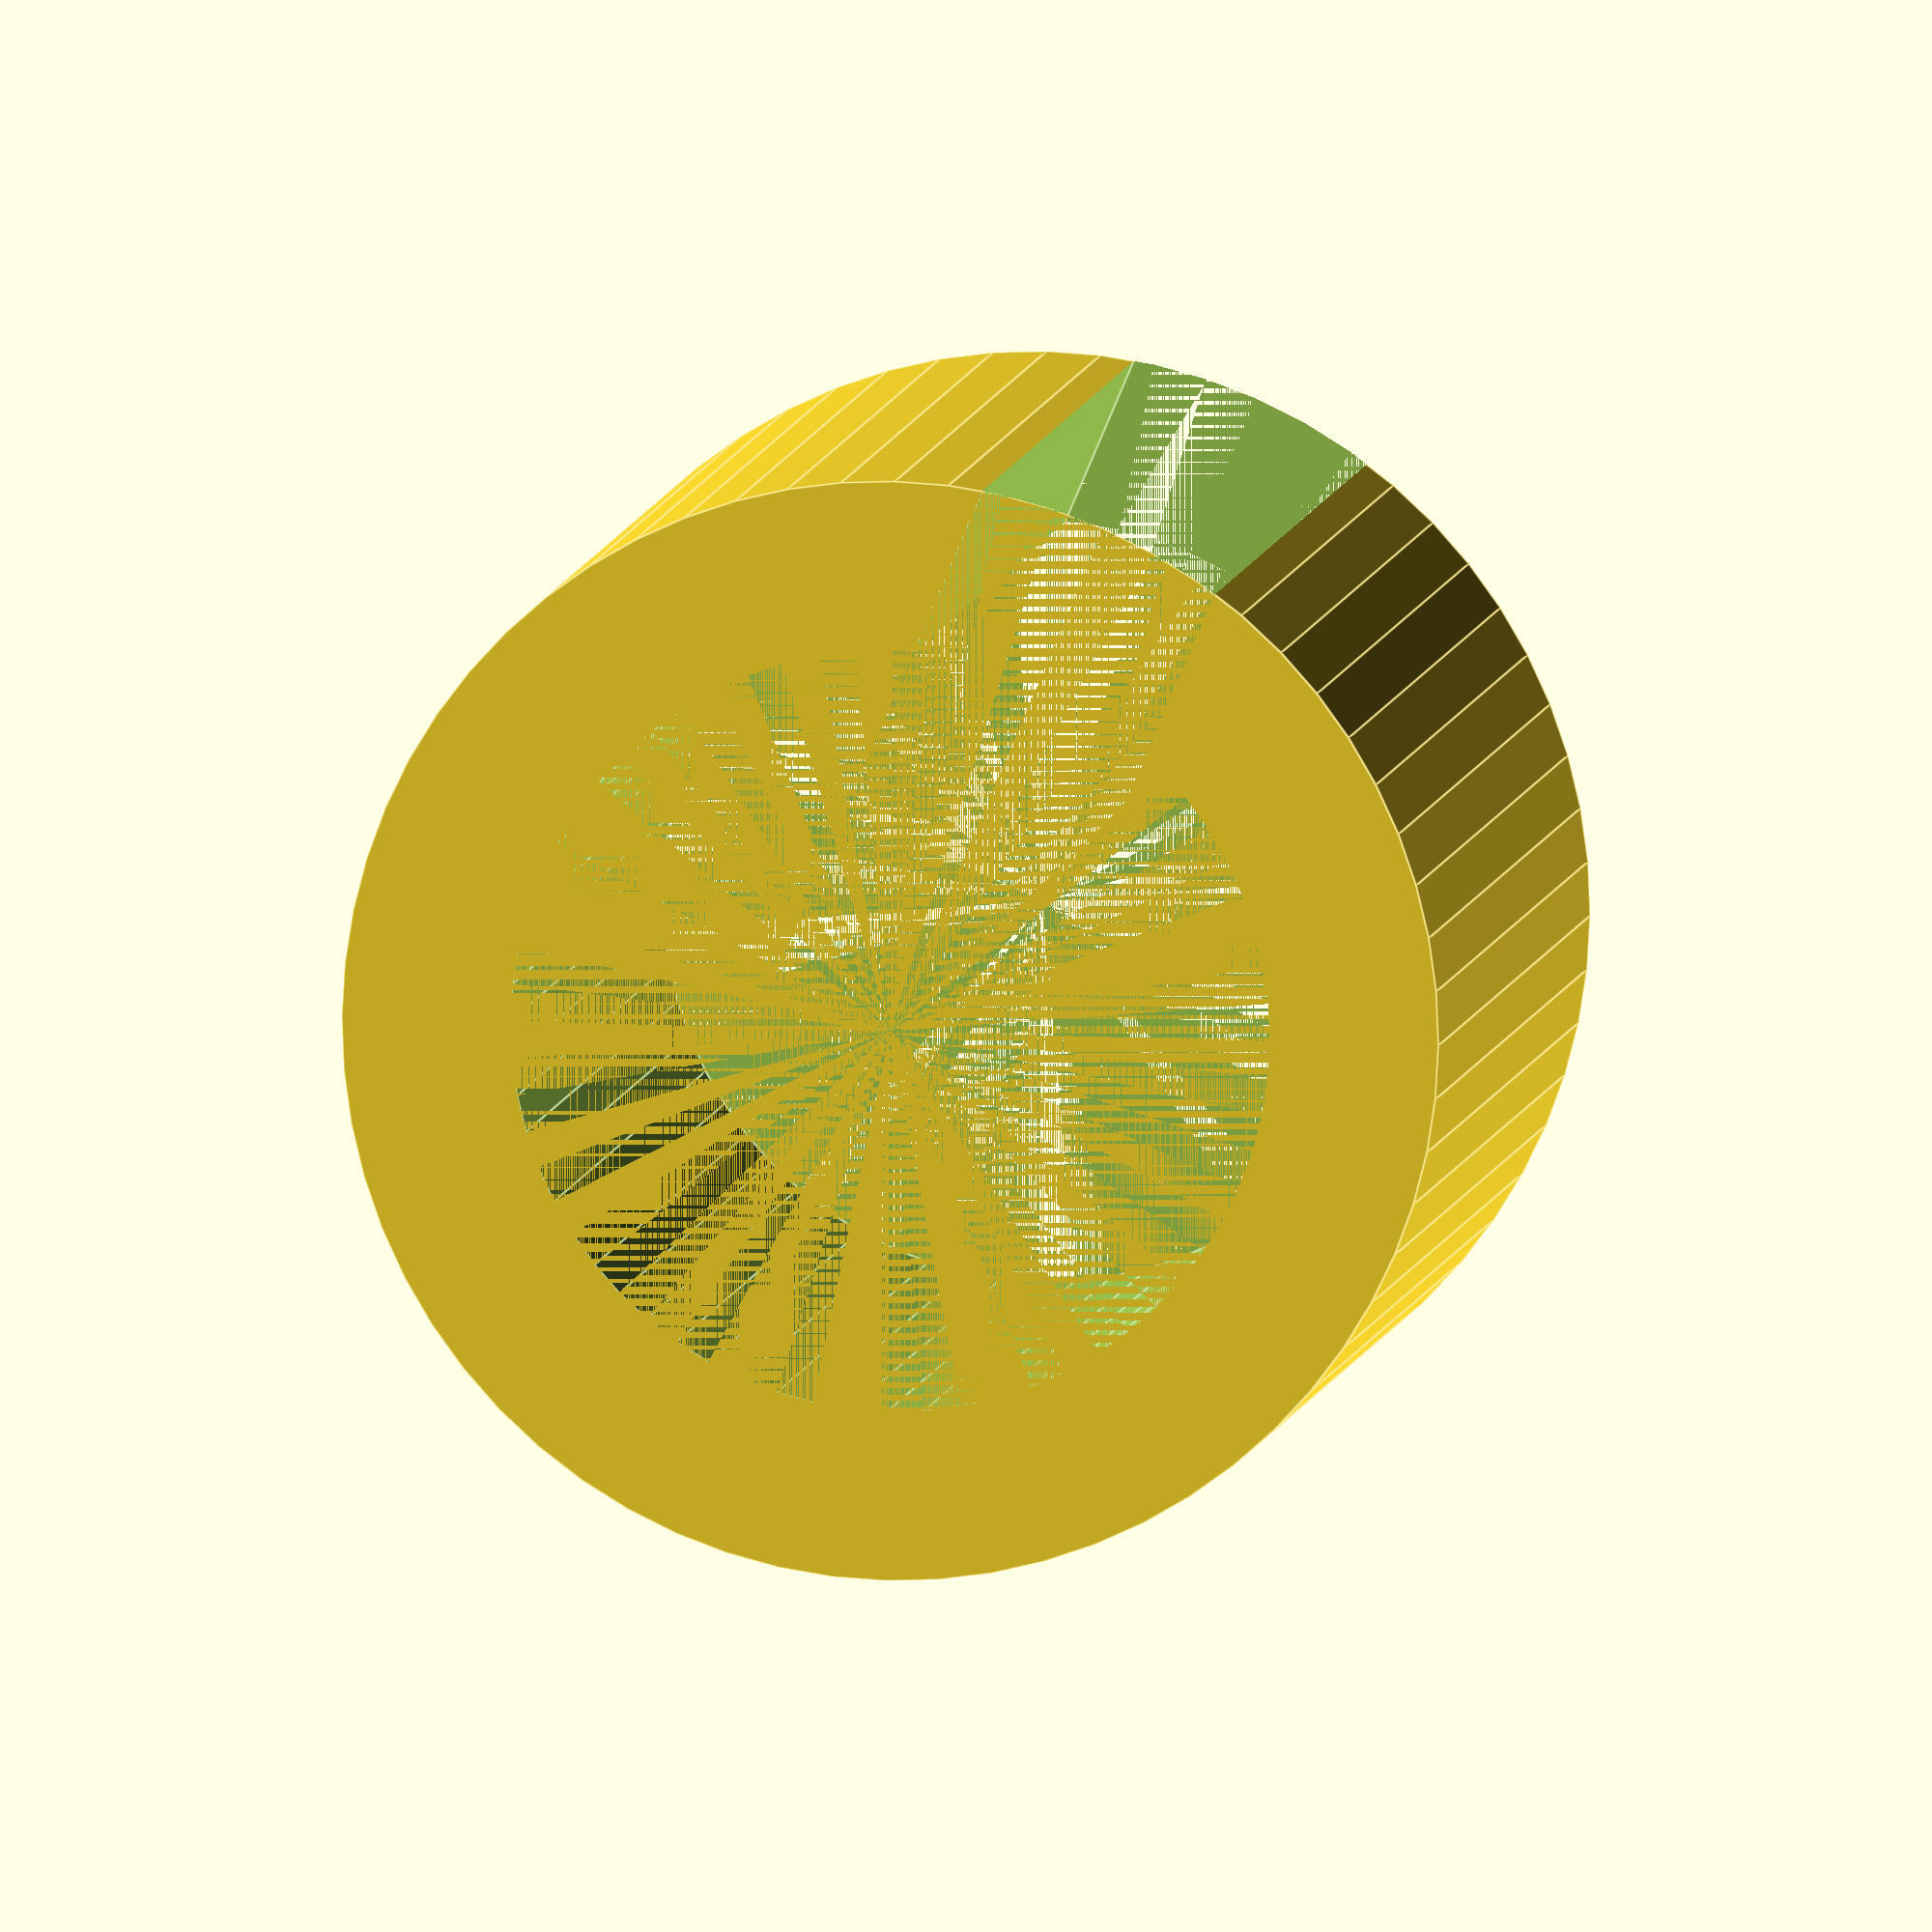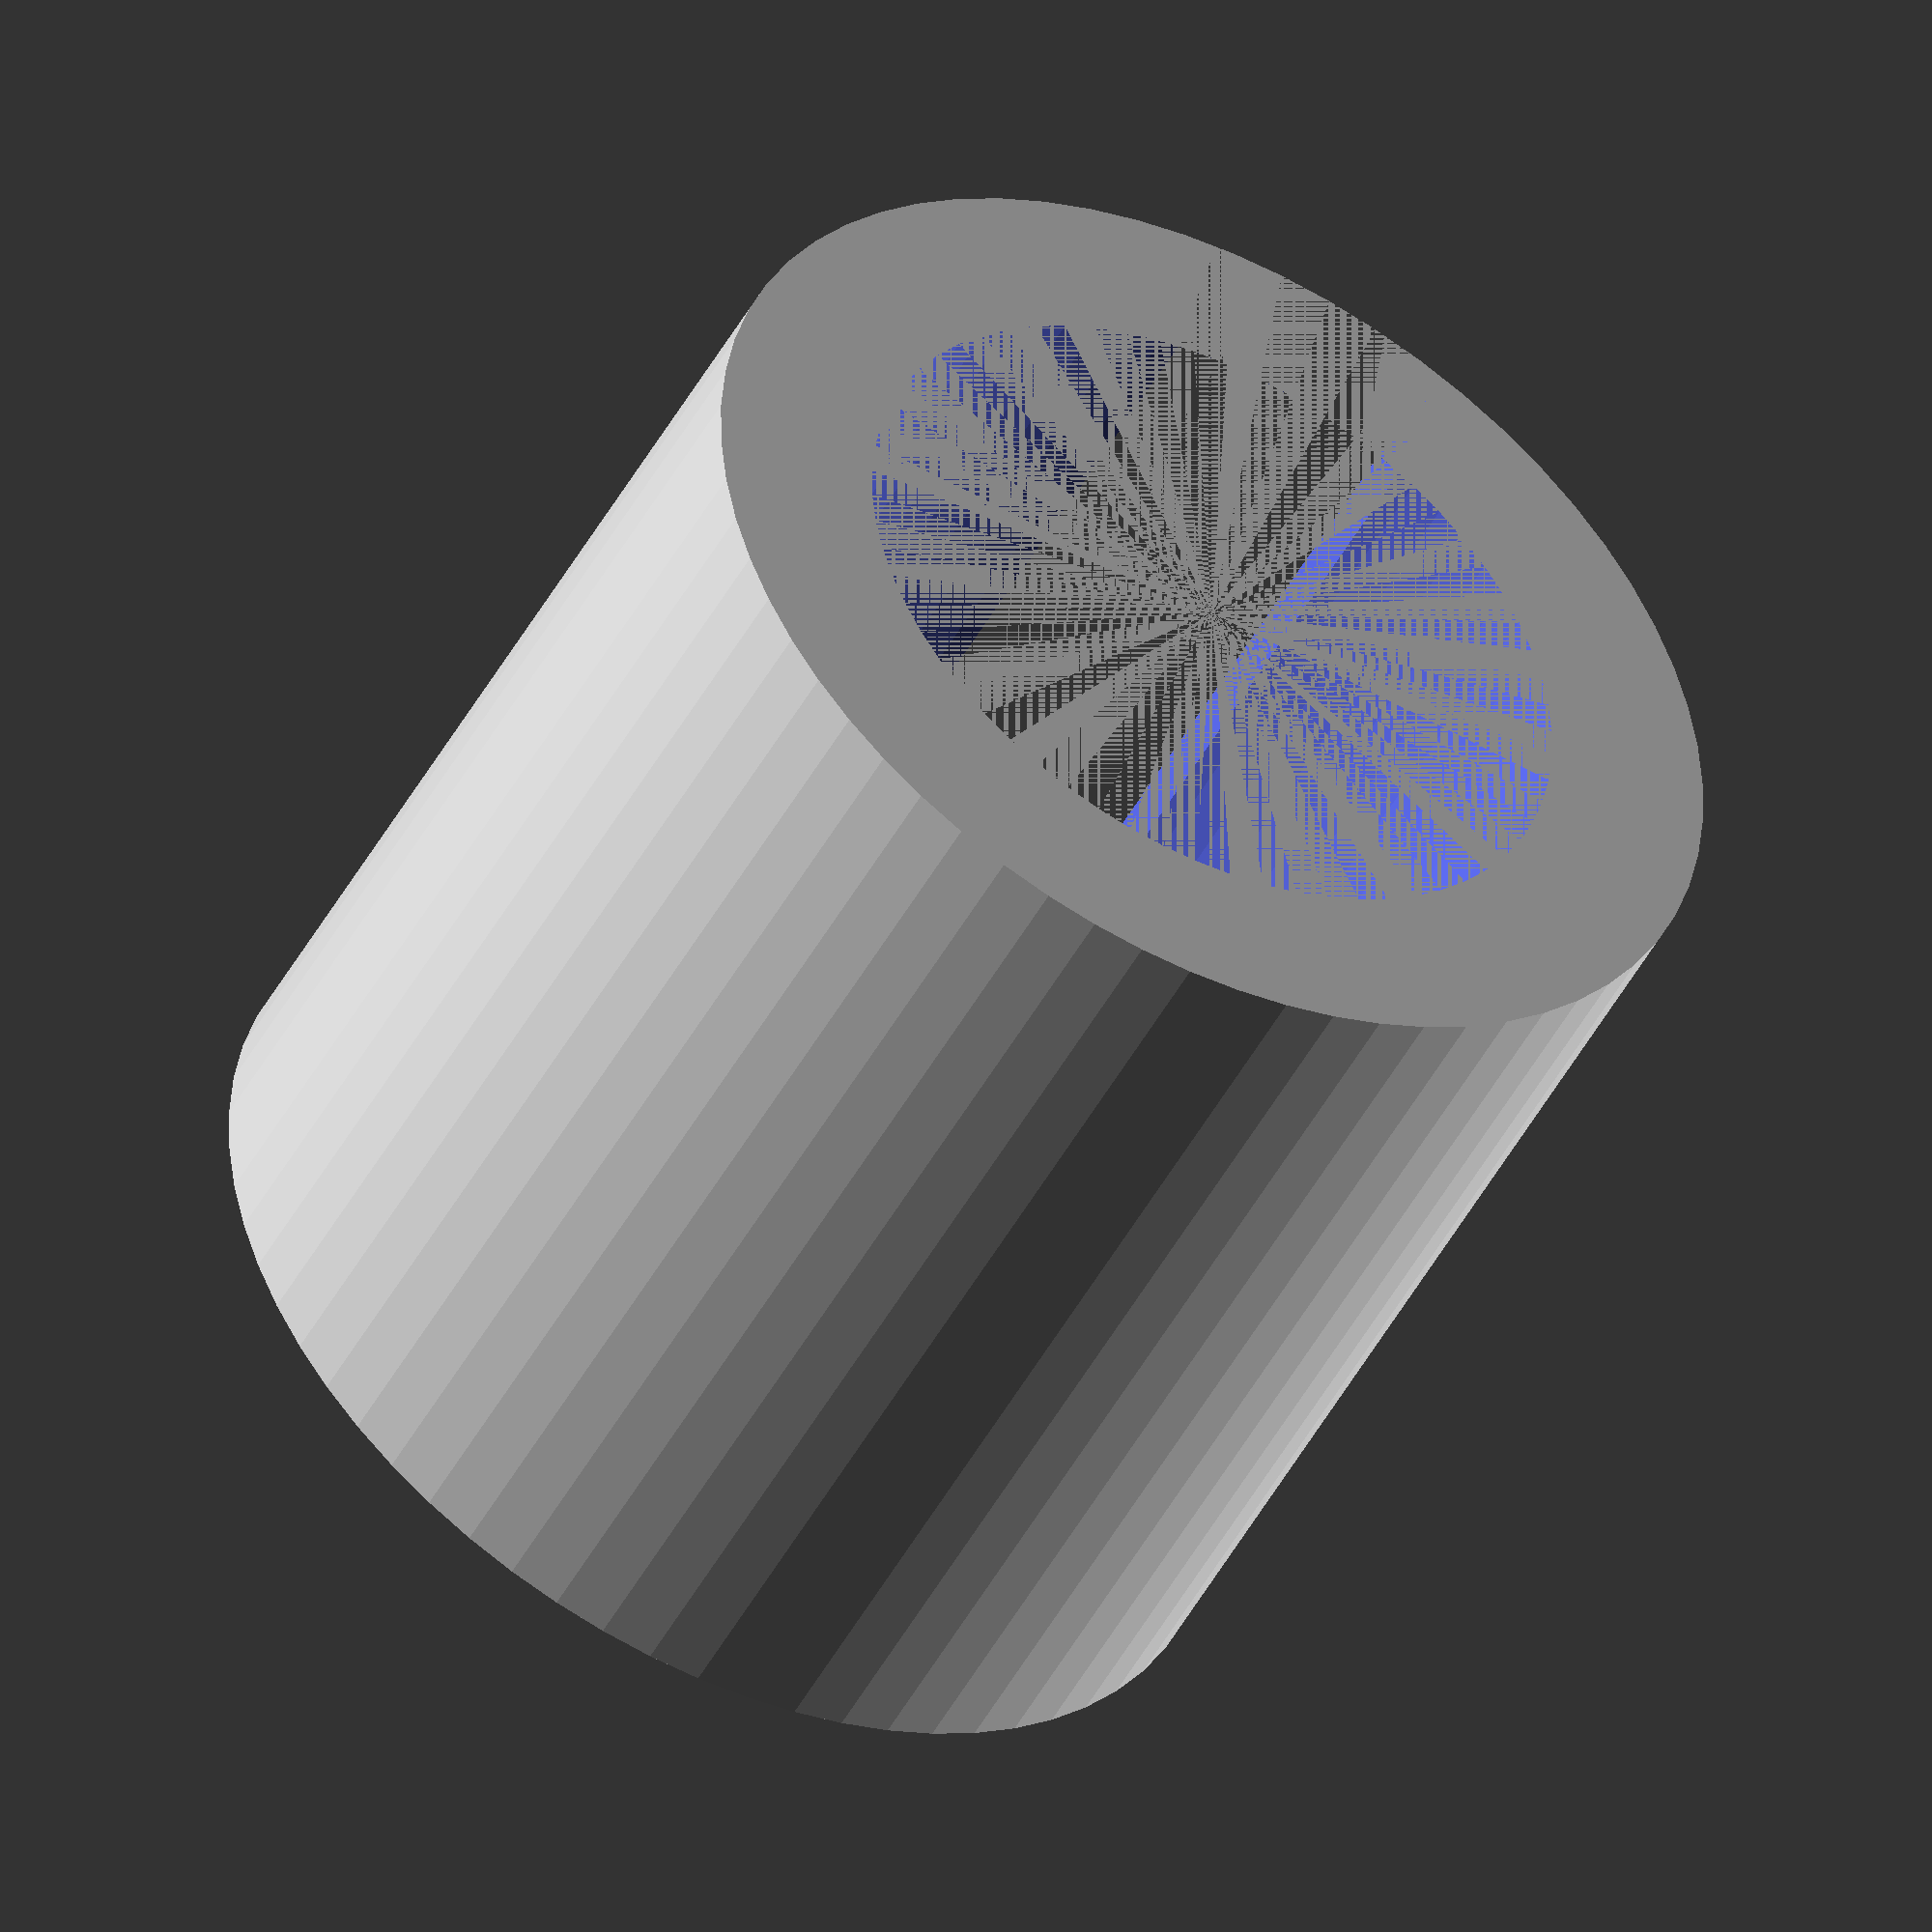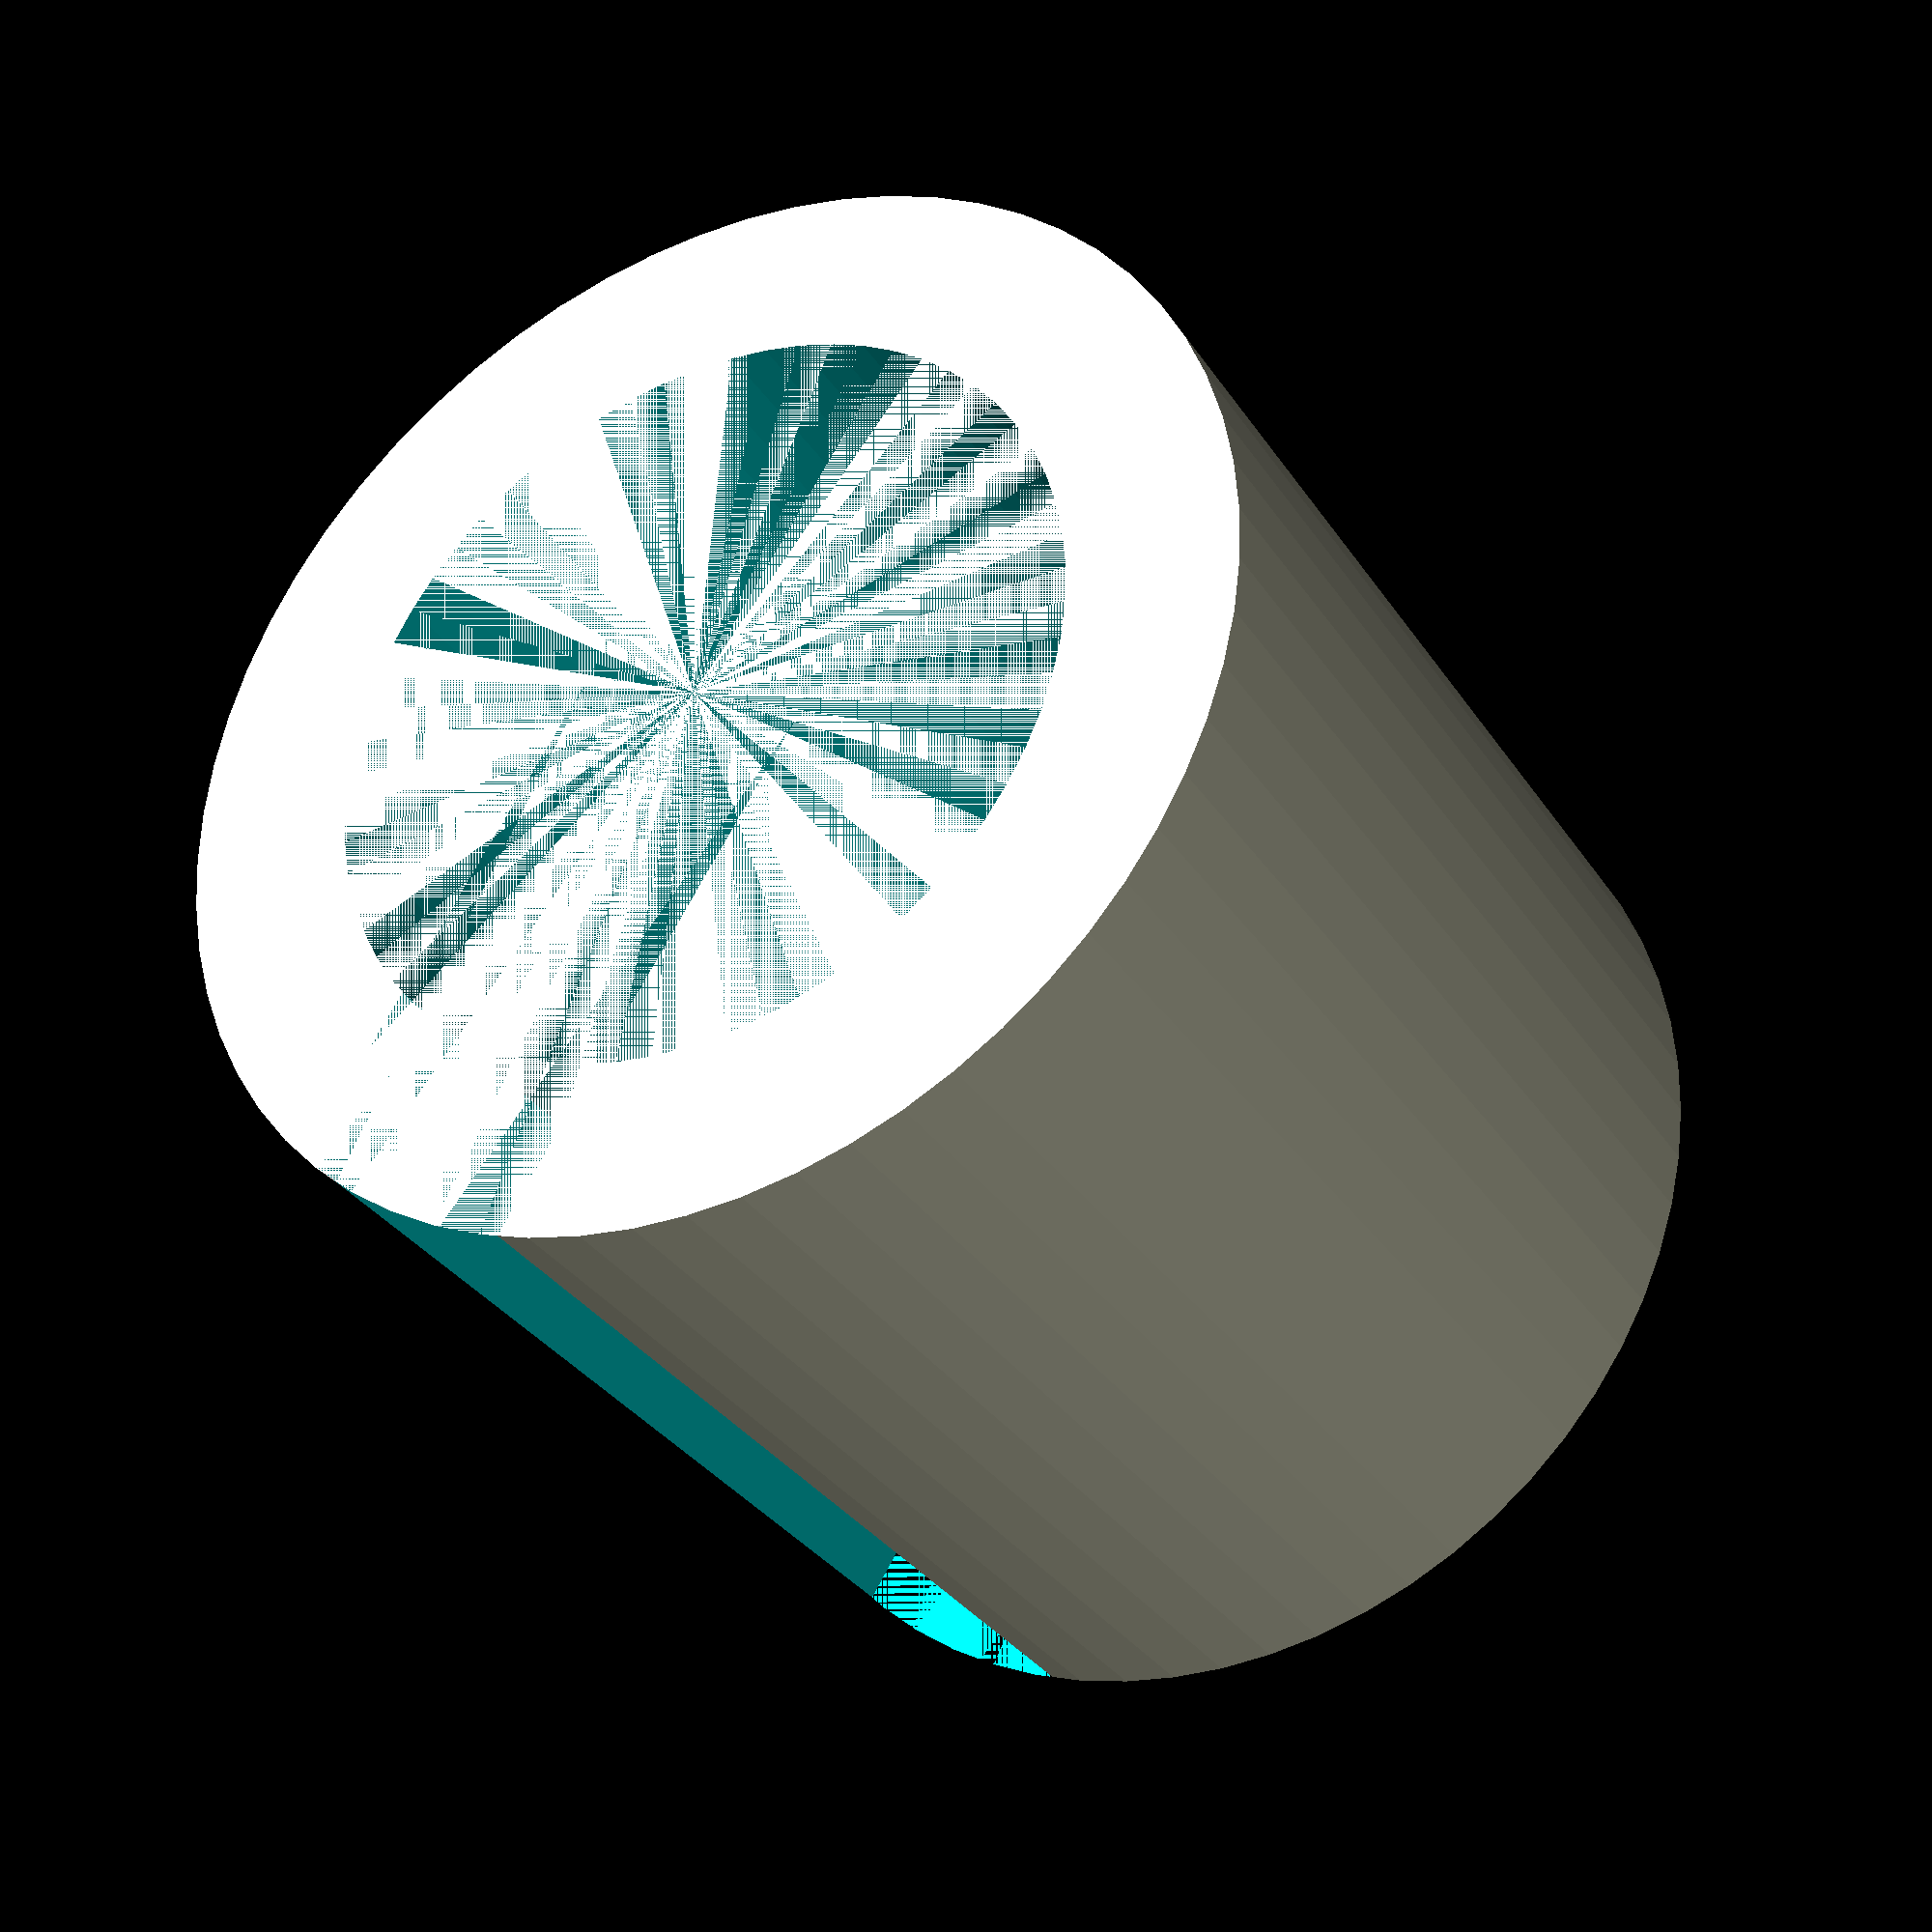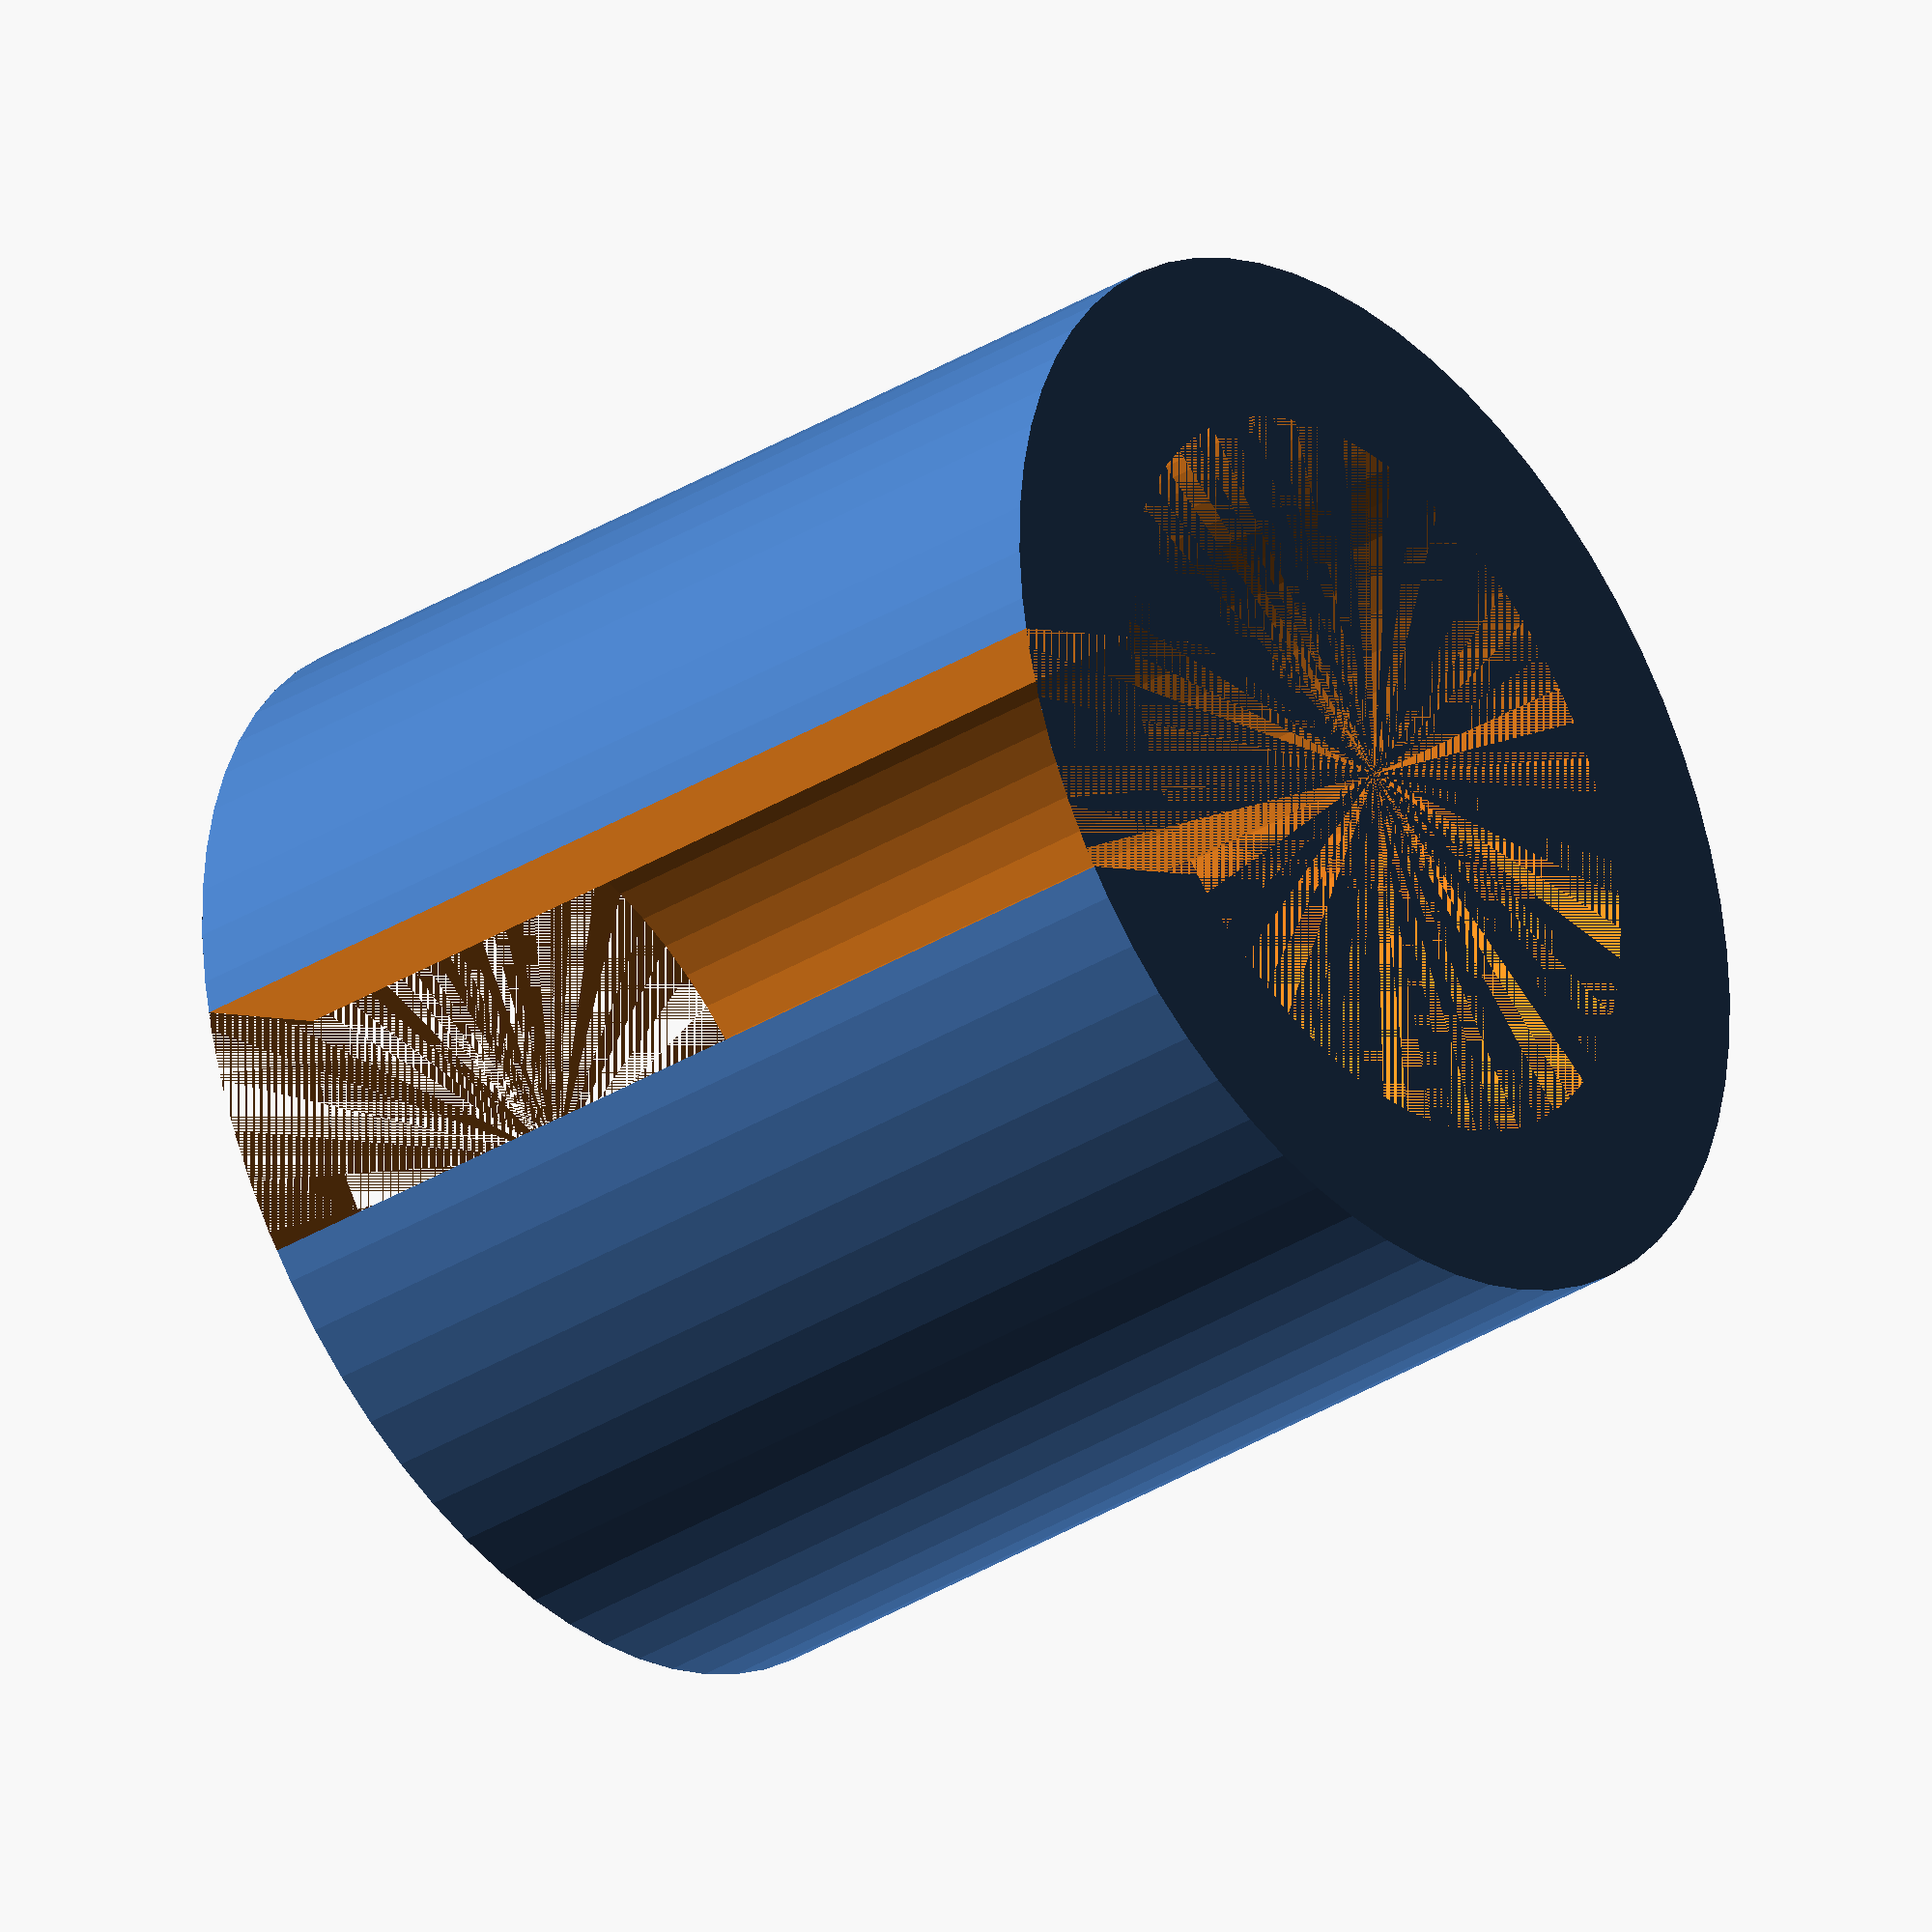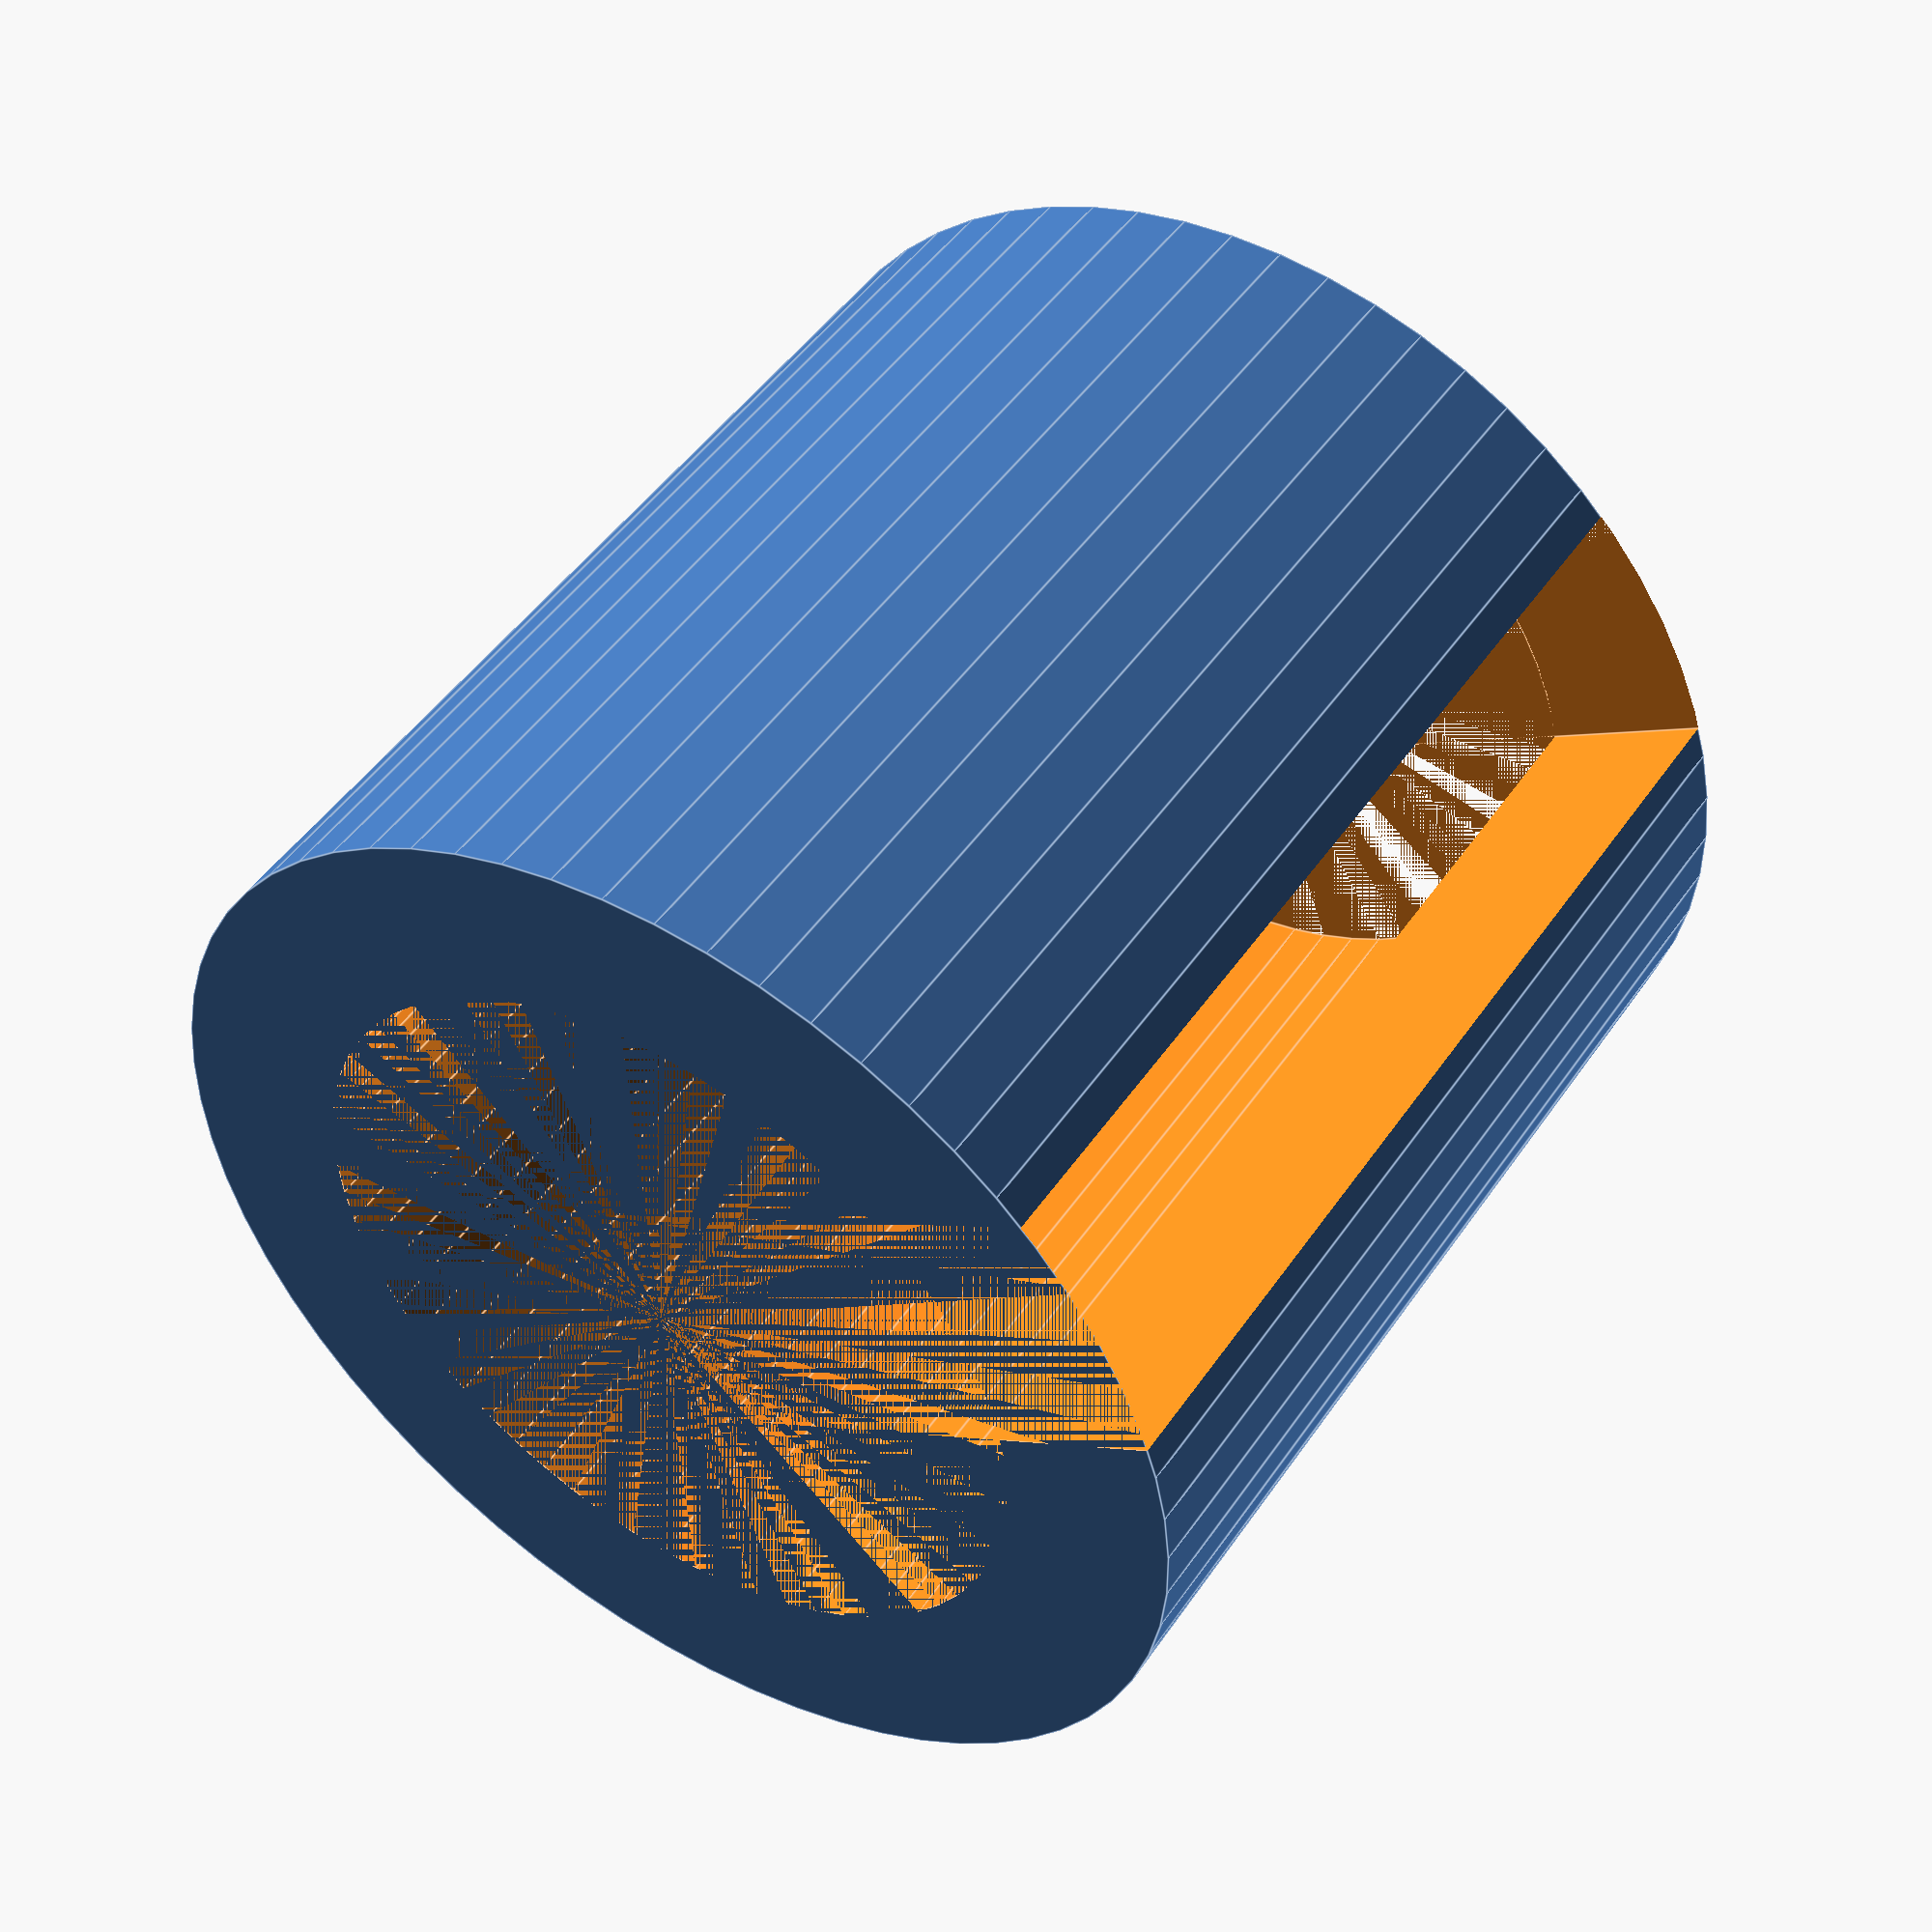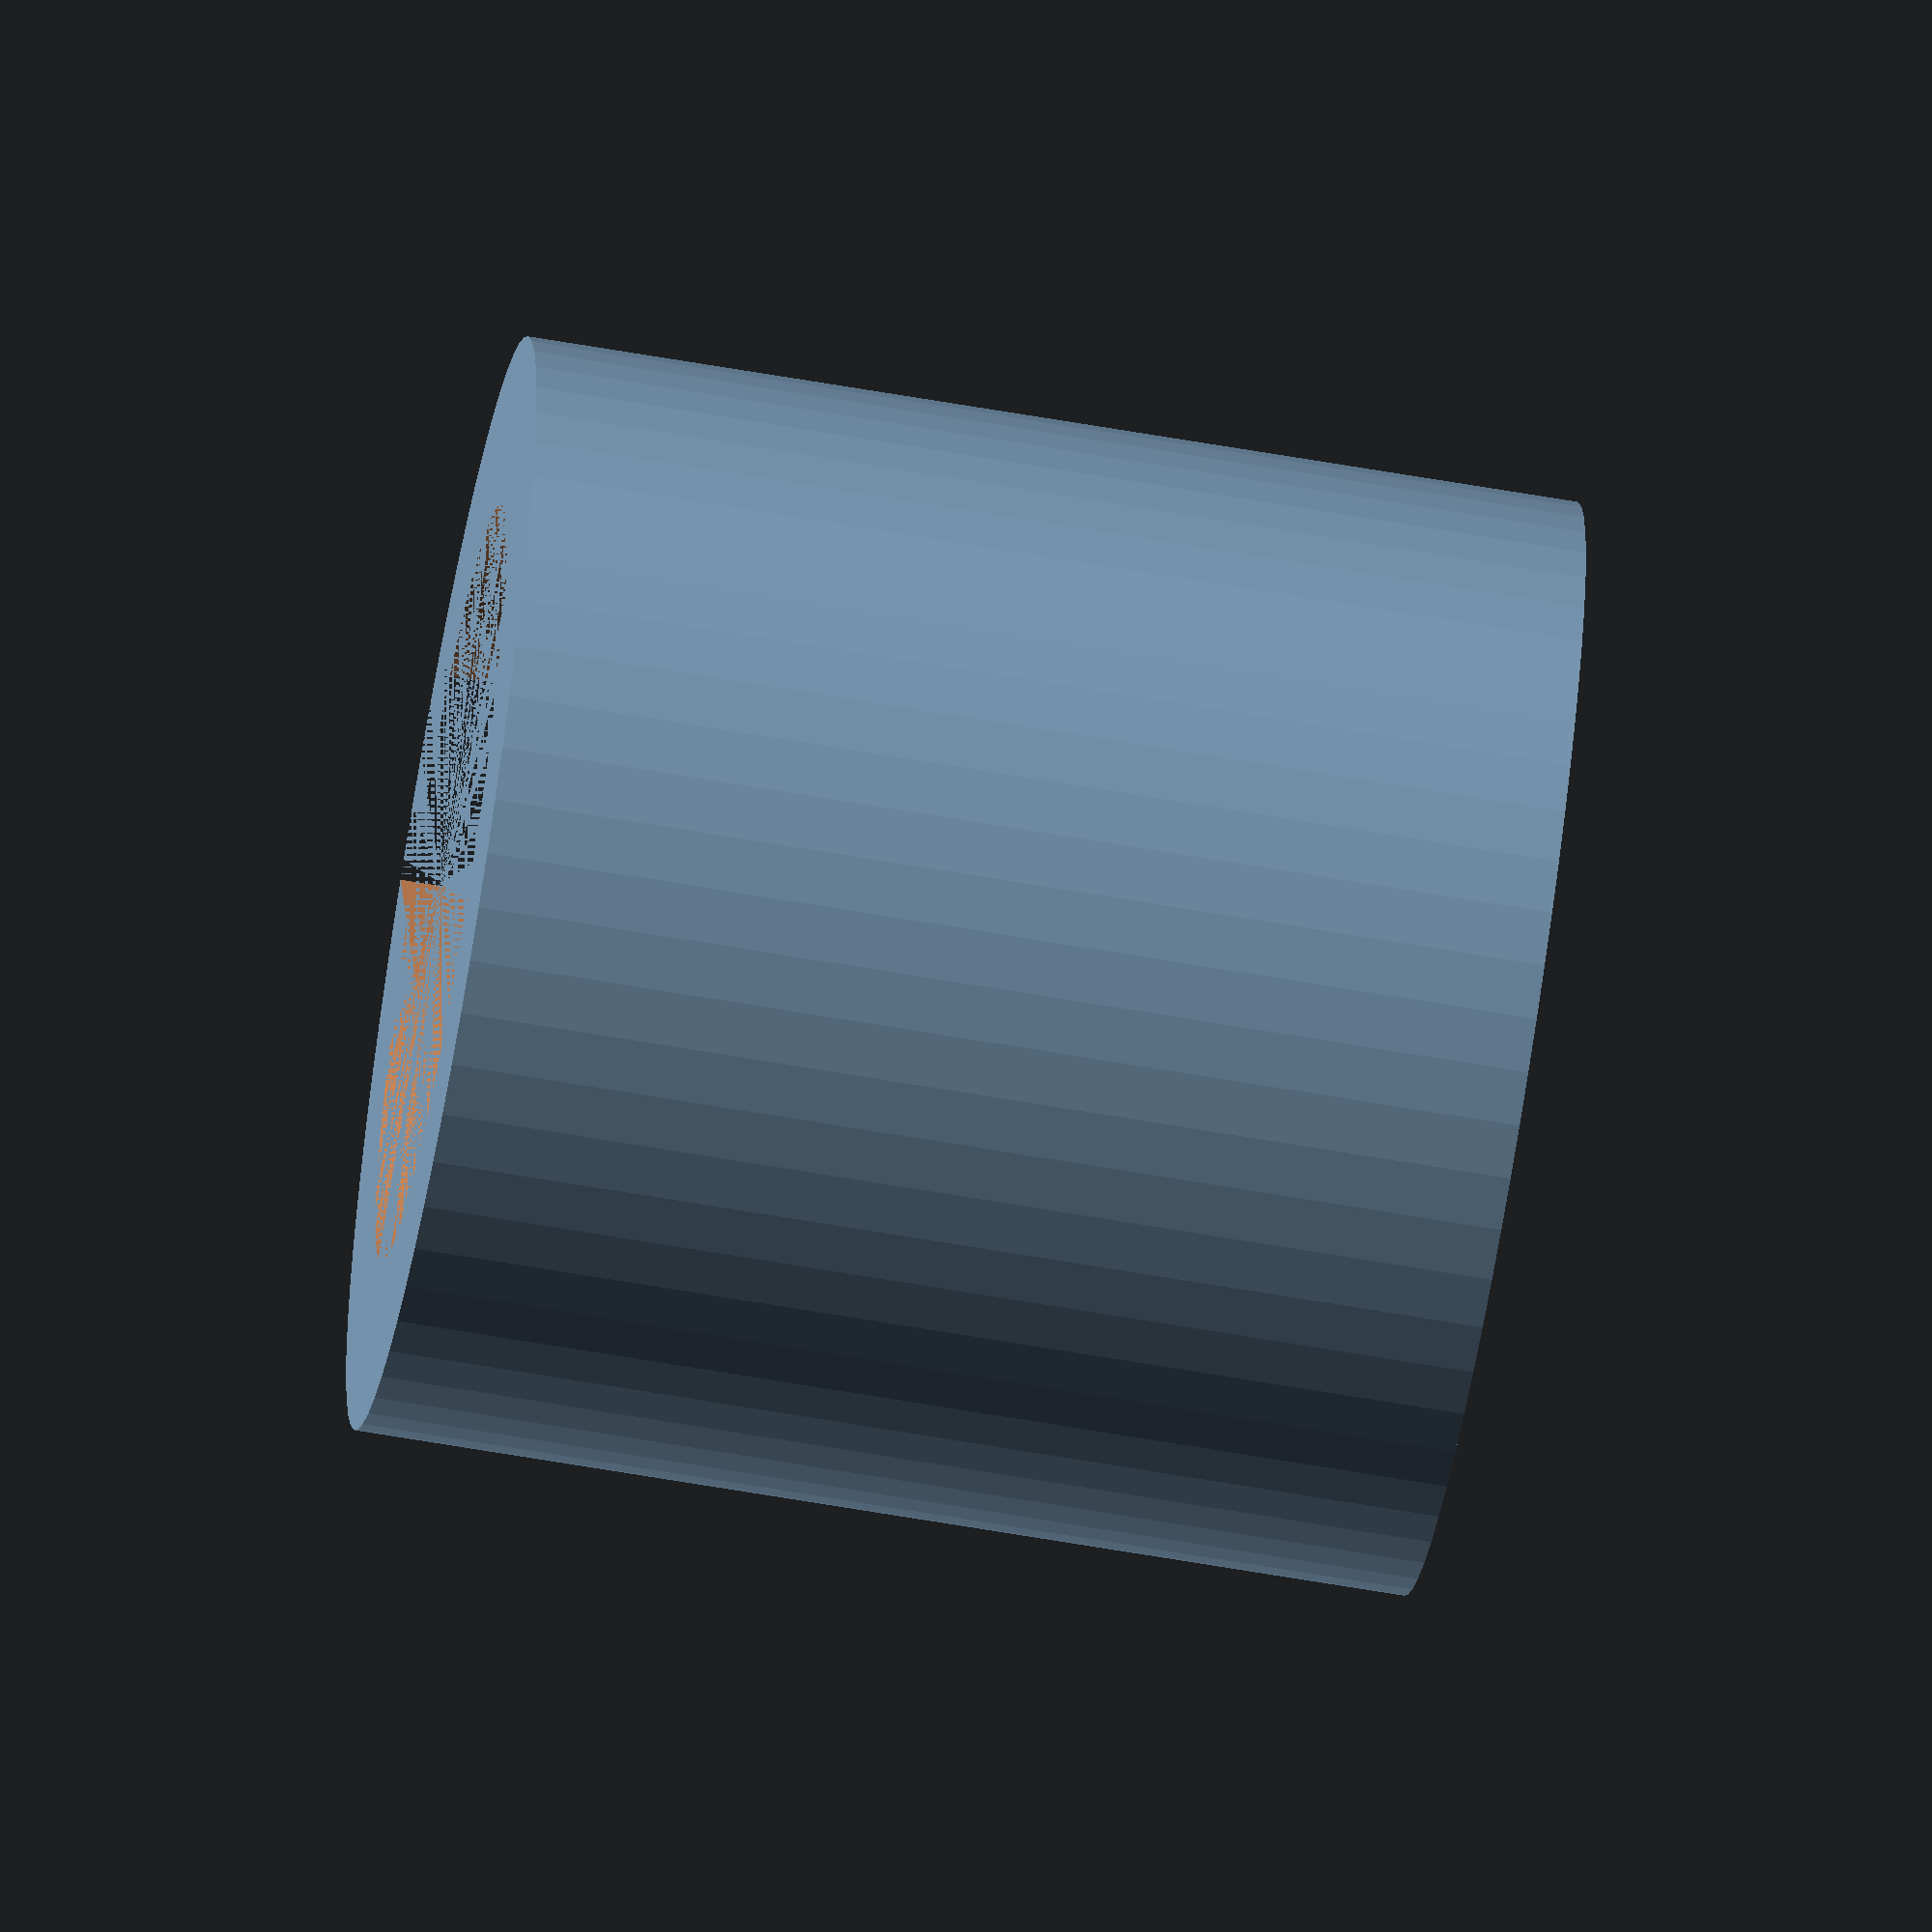
<openscad>
//cylinder(h = height, r1 = BottomRadius, r2 = TopRadius, center = true/false);

weight=3.2;
innerD=7.2;
height=10;


gapWidth=2.4;
//cube(size = [x,y,z], center = true/false);


res = 64;

difference() {
    cylinder(h = height, d = innerD+weight, center = true, $fn=res);  
    cylinder(h = height, d = innerD, center = true, $fn=res);  
    
    translate([0,-gapWidth/2,-height/2]) cube(size = [20,gapWidth,height], center = false);
}

</openscad>
<views>
elev=172.9 azim=113.0 roll=171.8 proj=o view=edges
elev=228.4 azim=76.2 roll=27.5 proj=o view=solid
elev=212.3 azim=237.5 roll=332.0 proj=p view=solid
elev=34.2 azim=24.5 roll=129.9 proj=o view=solid
elev=132.7 azim=31.2 roll=327.5 proj=p view=edges
elev=244.6 azim=78.0 roll=99.9 proj=o view=wireframe
</views>
